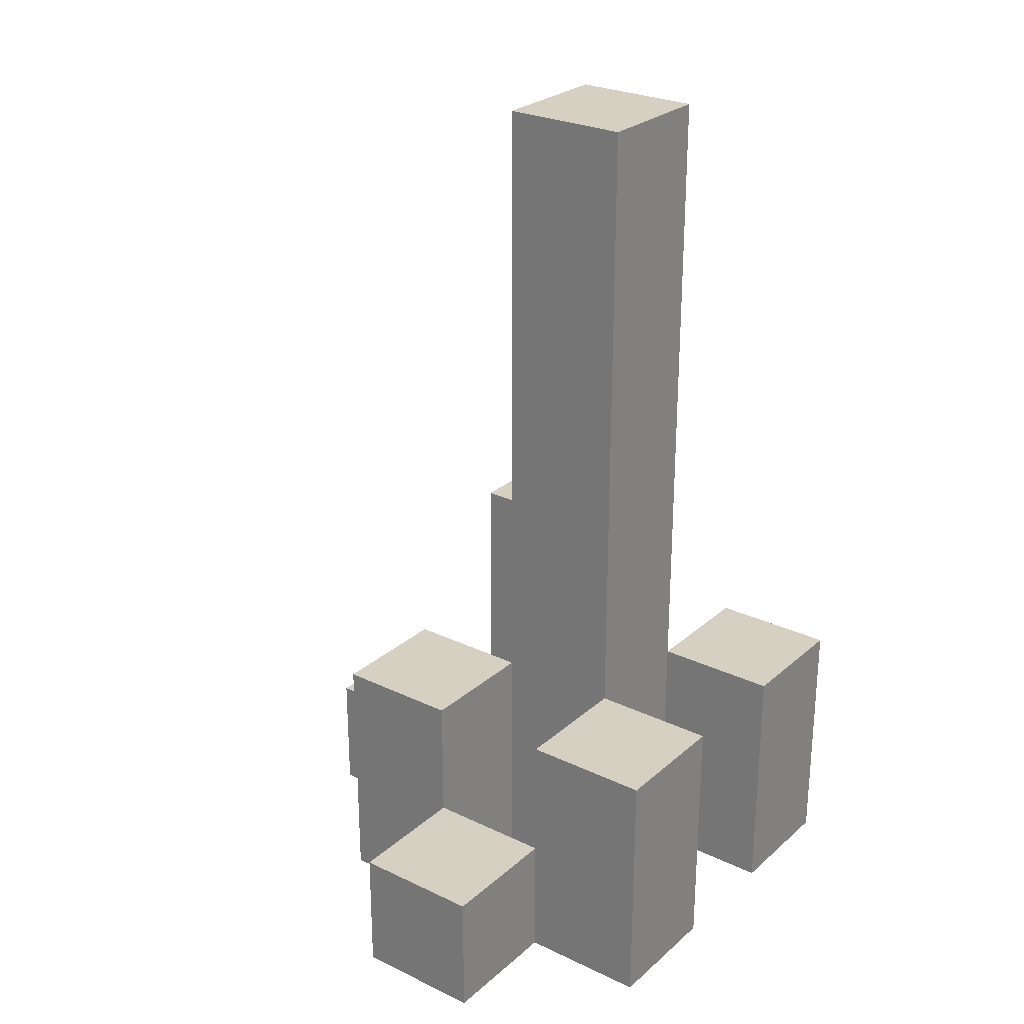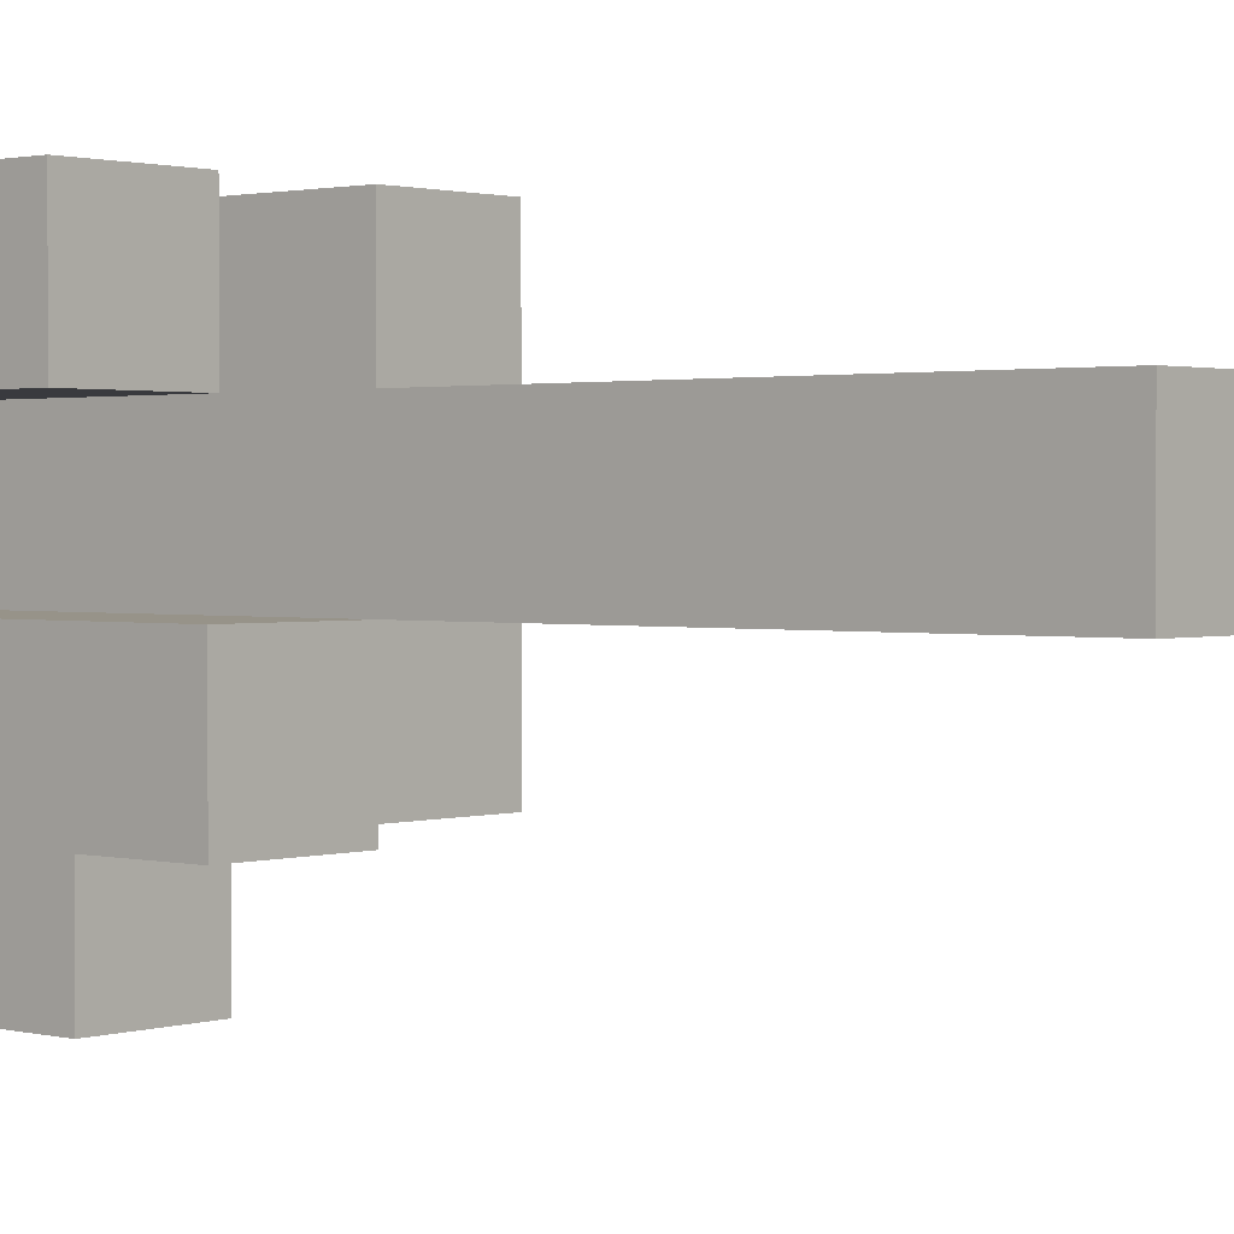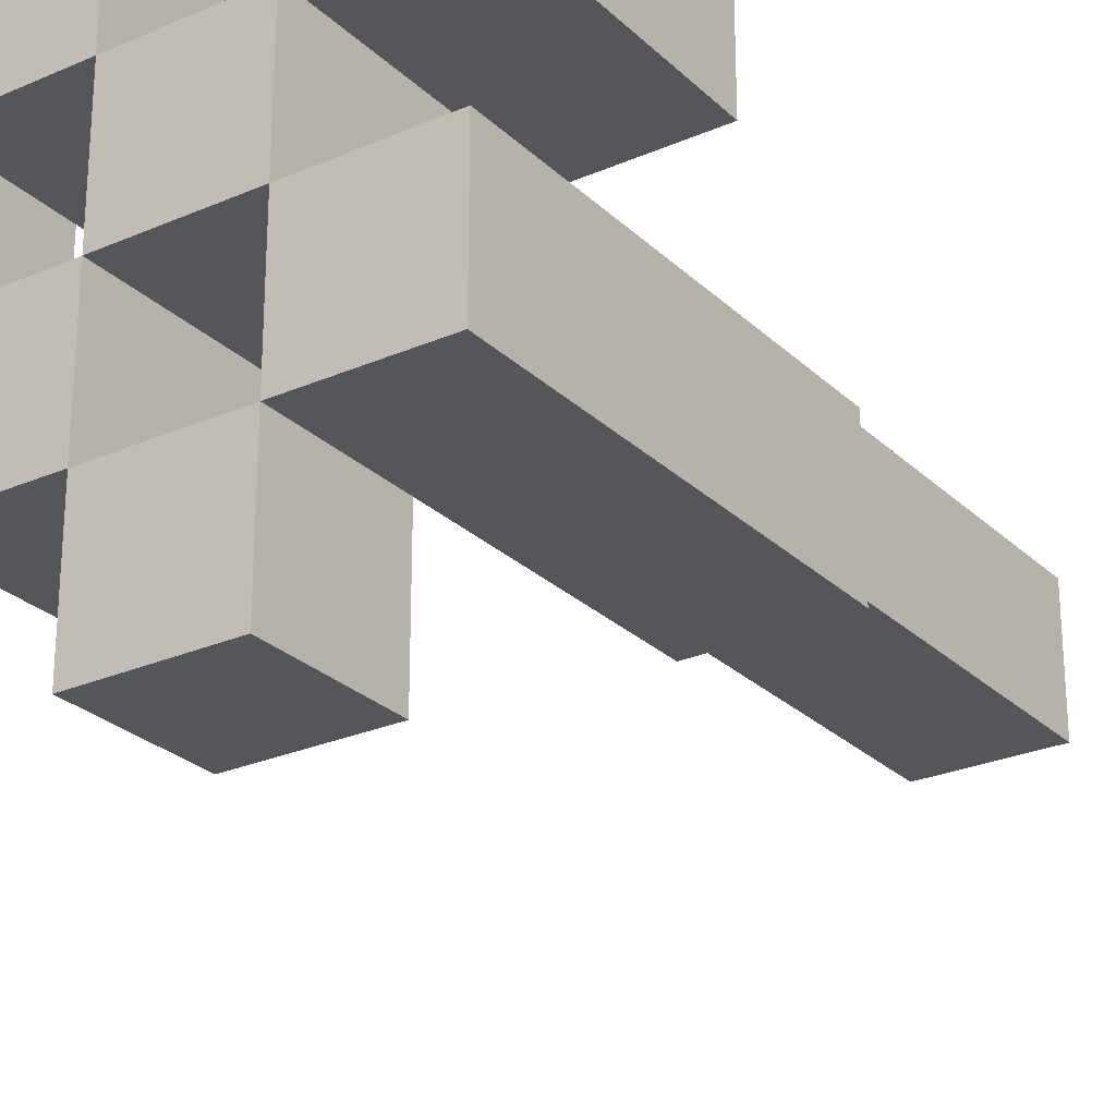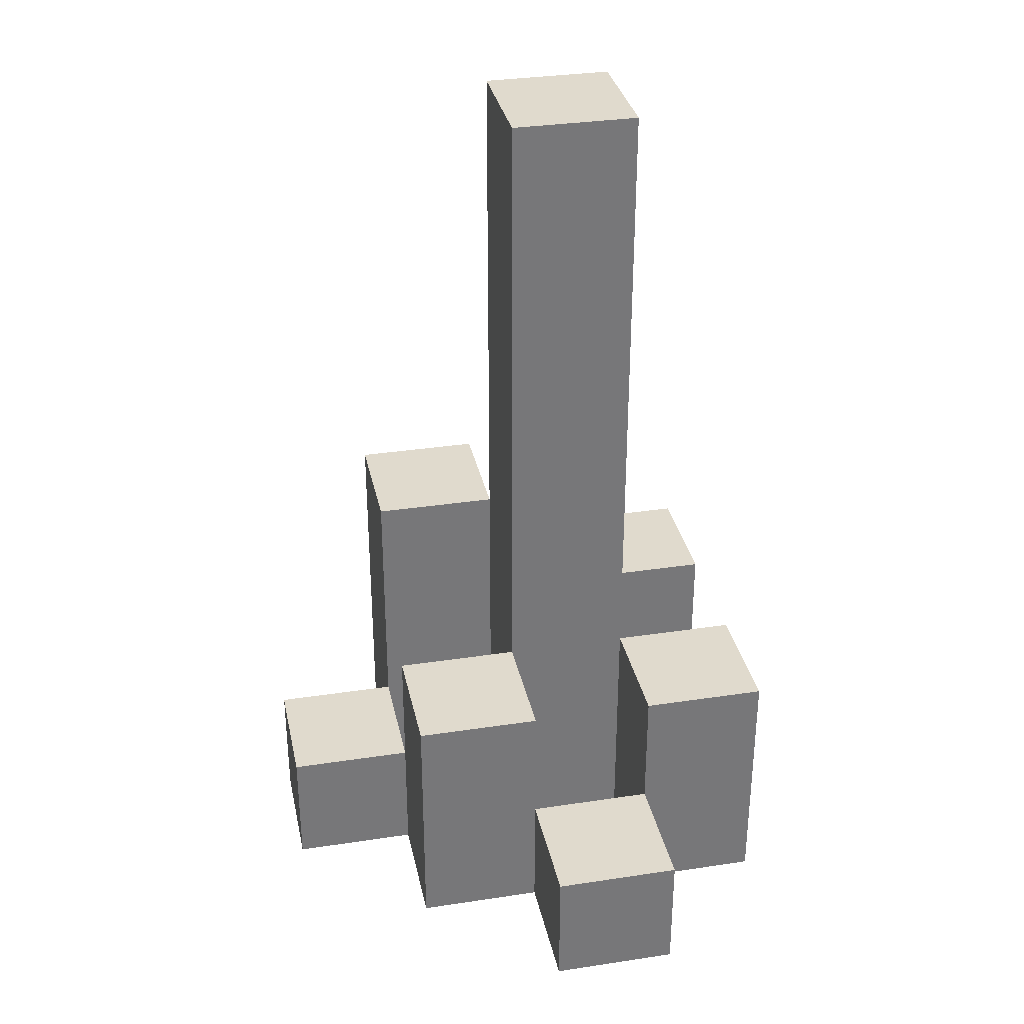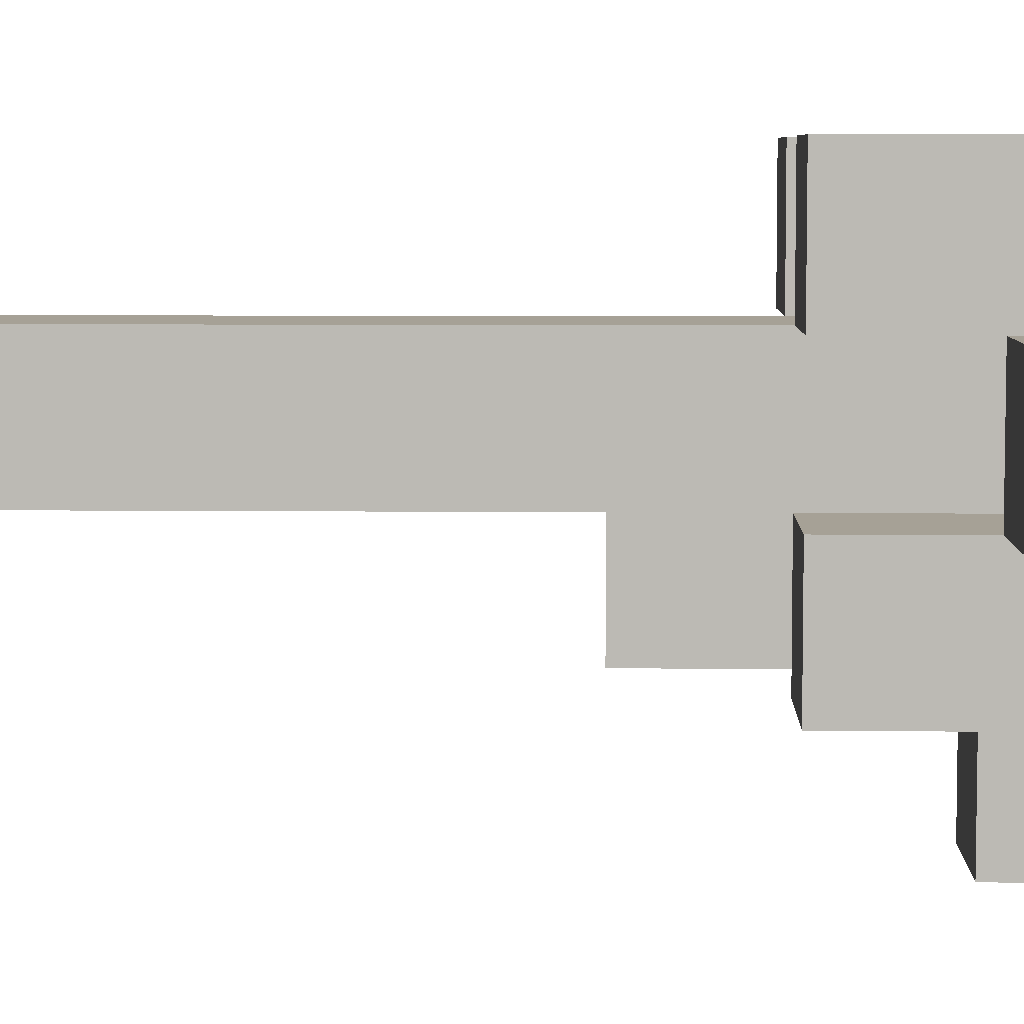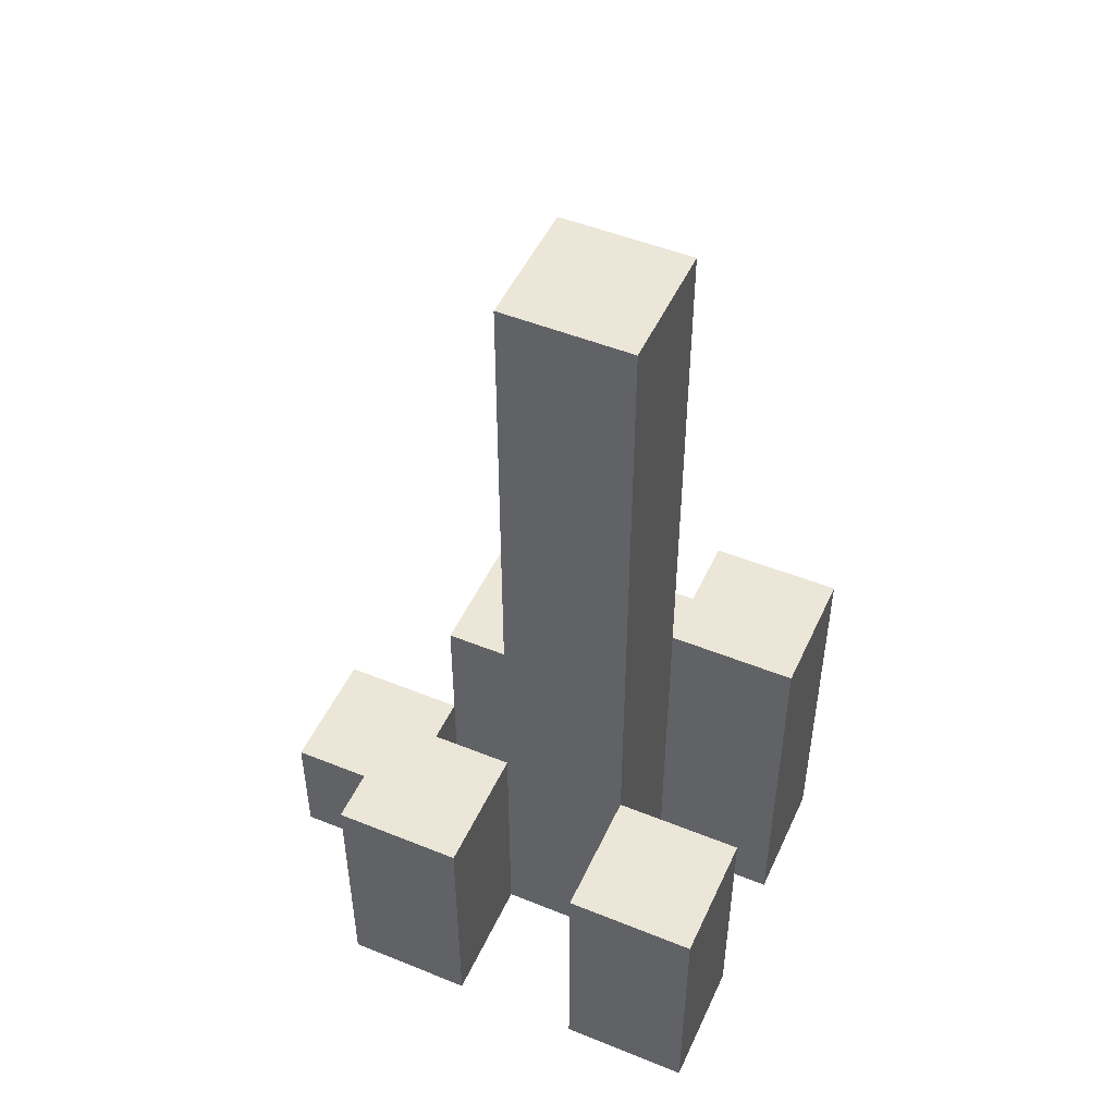
<metadata>
{"format":"obj","ext":"obj","renderer":"f3d","projection":"perspective","resolution":1024,"background":"white","views":[{"elev":26.5,"azim":-53.1,"up":"+Y"},{"elev":1.5,"azim":131.3,"up":"+Z"},{"elev":-26.0,"azim":34.6,"up":"+Z"},{"elev":33.1,"azim":-101.8,"up":"+Y"},{"elev":6.2,"azim":-88.2,"up":"+Z"},{"elev":49.5,"azim":24.1,"up":"+Y"}]}
</metadata>
<code>
o
v 3.3 0.9 32.8
v 3.3 0.9 32.7
v 3.3 1 32.8
v 3.3 1 32.7
v 3.4 0.9 32.9
v 3.4 0.9 32.8
v 3.4 0.9 32.7
v 3.4 0.9 32.6
v 3.4 1 32.8
v 3.4 1 32.7
v 3.4 1.1 32.9
v 3.4 1.1 32.8
v 3.4 1.1 32.7
v 3.4 1.1 32.6
v 3.5 0.9 32.8
v 3.5 0.9 32.7
v 3.5 0.9 32.6
v 3.5 0.9 32.5
v 3.5 1 32.6
v 3.5 1 32.5
v 3.5 1.1 32.8
v 3.5 1.1 32.7
v 3.5 1.6 32.8
v 3.5 1.6 32.7
v 3.6 0.9 32.9
v 3.6 0.9 32.8
v 3.6 0.9 32.7
v 3.6 0.9 32.6
v 3.6 1 32.6
v 3.6 1.1 32.9
v 3.6 1.1 32.8
v 3.6 1.2 32.7
v 3.6 1.2 32.6
v 3.4 0.9 32.8
v 3.4 0.9 32.7
v 3.4 1 32.8
v 3.4 1 32.7
v 3.5 0.9 32.9
v 3.5 0.9 32.8
v 3.5 0.9 32.7
v 3.5 0.9 32.6
v 3.5 1 32.6
v 3.5 1.1 32.9
v 3.5 1.1 32.8
v 3.5 1.1 32.7
v 3.5 1.1 32.6
v 3.6 0.9 32.8
v 3.6 0.9 32.7
v 3.6 0.9 32.6
v 3.6 0.9 32.5
v 3.6 1 32.6
v 3.6 1 32.5
v 3.6 1.1 32.8
v 3.6 1.2 32.7
v 3.6 1.6 32.8
v 3.6 1.6 32.7
v 3.7 0.9 32.9
v 3.7 0.9 32.8
v 3.7 0.9 32.7
v 3.7 0.9 32.6
v 3.7 1.1 32.9
v 3.7 1.1 32.8
v 3.7 1.2 32.7
v 3.7 1.2 32.6
v 3.4 0.9 32.9
v 3.4 1.1 32.9
v 3.5 0.9 32.9
v 3.5 1.1 32.9
v 3.6 0.9 32.9
v 3.6 1.1 32.9
v 3.7 0.9 32.9
v 3.7 1.1 32.9
v 3.3 0.9 32.8
v 3.3 1 32.8
v 3.4 0.9 32.8
v 3.4 1 32.8
v 3.5 0.9 32.8
v 3.5 1.1 32.8
v 3.5 1.6 32.8
v 3.6 0.9 32.8
v 3.6 1.1 32.8
v 3.6 1.6 32.8
v 3.4 0.9 32.7
v 3.4 1 32.7
v 3.4 1.1 32.7
v 3.5 0.9 32.7
v 3.5 1.1 32.7
v 3.6 0.9 32.7
v 3.6 1.2 32.7
v 3.7 0.9 32.7
v 3.7 1.2 32.7
v 3.5 0.9 32.6
v 3.5 1 32.6
v 3.6 0.9 32.6
v 3.6 1 32.6
v 3.4 0.9 32.8
v 3.4 1 32.8
v 3.4 1.1 32.8
v 3.5 0.9 32.8
v 3.5 1.1 32.8
v 3.6 0.9 32.8
v 3.6 1.1 32.8
v 3.7 0.9 32.8
v 3.7 1.1 32.8
v 3.3 0.9 32.7
v 3.3 1 32.7
v 3.4 0.9 32.7
v 3.4 1 32.7
v 3.5 0.9 32.7
v 3.5 1.1 32.7
v 3.5 1.6 32.7
v 3.6 0.9 32.7
v 3.6 1.2 32.7
v 3.6 1.6 32.7
v 3.4 0.9 32.6
v 3.4 1.1 32.6
v 3.5 0.9 32.6
v 3.5 1 32.6
v 3.5 1.1 32.6
v 3.6 0.9 32.6
v 3.6 1 32.6
v 3.6 1.2 32.6
v 3.7 0.9 32.6
v 3.7 1.2 32.6
v 3.5 0.9 32.5
v 3.5 1 32.5
v 3.6 0.9 32.5
v 3.6 1 32.5
v 3.4 0.9 32.9
v 3.5 0.9 32.9
v 3.6 0.9 32.9
v 3.7 0.9 32.9
v 3.3 0.9 32.8
v 3.4 0.9 32.8
v 3.5 0.9 32.8
v 3.6 0.9 32.8
v 3.7 0.9 32.8
v 3.3 0.9 32.7
v 3.4 0.9 32.7
v 3.5 0.9 32.7
v 3.6 0.9 32.7
v 3.7 0.9 32.7
v 3.4 0.9 32.6
v 3.5 0.9 32.6
v 3.6 0.9 32.6
v 3.7 0.9 32.6
v 3.5 0.9 32.5
v 3.6 0.9 32.5
v 3.3 1 32.8
v 3.4 1 32.8
v 3.3 1 32.7
v 3.4 1 32.7
v 3.5 1 32.6
v 3.6 1 32.6
v 3.5 1 32.5
v 3.6 1 32.5
v 3.4 1.1 32.9
v 3.5 1.1 32.9
v 3.6 1.1 32.9
v 3.7 1.1 32.9
v 3.4 1.1 32.8
v 3.5 1.1 32.8
v 3.6 1.1 32.8
v 3.7 1.1 32.8
v 3.4 1.1 32.7
v 3.5 1.1 32.7
v 3.4 1.1 32.6
v 3.5 1.1 32.6
v 3.6 1.2 32.7
v 3.7 1.2 32.7
v 3.6 1.2 32.6
v 3.7 1.2 32.6
v 3.5 1.6 32.8
v 3.6 1.6 32.8
v 3.5 1.6 32.7
v 3.6 1.6 32.7
f 3 2 1
f 4 2 3
f 9 6 5
f 10 8 7
f 11 9 5
f 12 9 11
f 13 8 10
f 14 8 13
f 19 18 17
f 20 18 19
f 21 16 15
f 22 16 21
f 23 22 21
f 24 22 23
f 29 28 27
f 30 26 25
f 31 26 30
f 32 29 27
f 33 29 32
f 34 35 36
f 36 35 37
f 40 41 42
f 38 39 43
f 43 39 44
f 40 42 45
f 45 42 46
f 49 50 51
f 51 50 52
f 47 48 53
f 53 48 54
f 53 54 55
f 55 54 56
f 57 58 61
f 61 58 62
f 59 60 63
f 63 60 64
f 67 66 65
f 68 66 67
f 71 70 69
f 72 70 71
f 75 74 73
f 76 74 75
f 80 78 77
f 80 79 78
f 81 79 80
f 82 79 81
f 86 84 83
f 86 85 84
f 87 85 86
f 90 89 88
f 91 89 90
f 94 93 92
f 95 93 94
f 96 97 99
f 97 98 99
f 99 98 100
f 101 102 103
f 103 102 104
f 105 106 107
f 107 106 108
f 109 110 112
f 110 111 112
f 112 111 113
f 113 111 114
f 115 116 117
f 117 116 118
f 118 116 119
f 120 121 123
f 121 122 123
f 123 122 124
f 125 126 127
f 127 126 128
f 134 130 129
f 135 130 134
f 136 132 131
f 137 132 136
f 138 134 133
f 139 134 138
f 140 136 135
f 141 136 140
f 143 140 139
f 144 140 143
f 145 142 141
f 146 142 145
f 147 145 144
f 148 145 147
f 149 150 151
f 151 150 152
f 153 154 155
f 155 154 156
f 157 158 161
f 161 158 162
f 159 160 163
f 163 160 164
f 165 166 167
f 167 166 168
f 169 170 171
f 171 170 172
f 173 174 175
f 175 174 176

</code>
